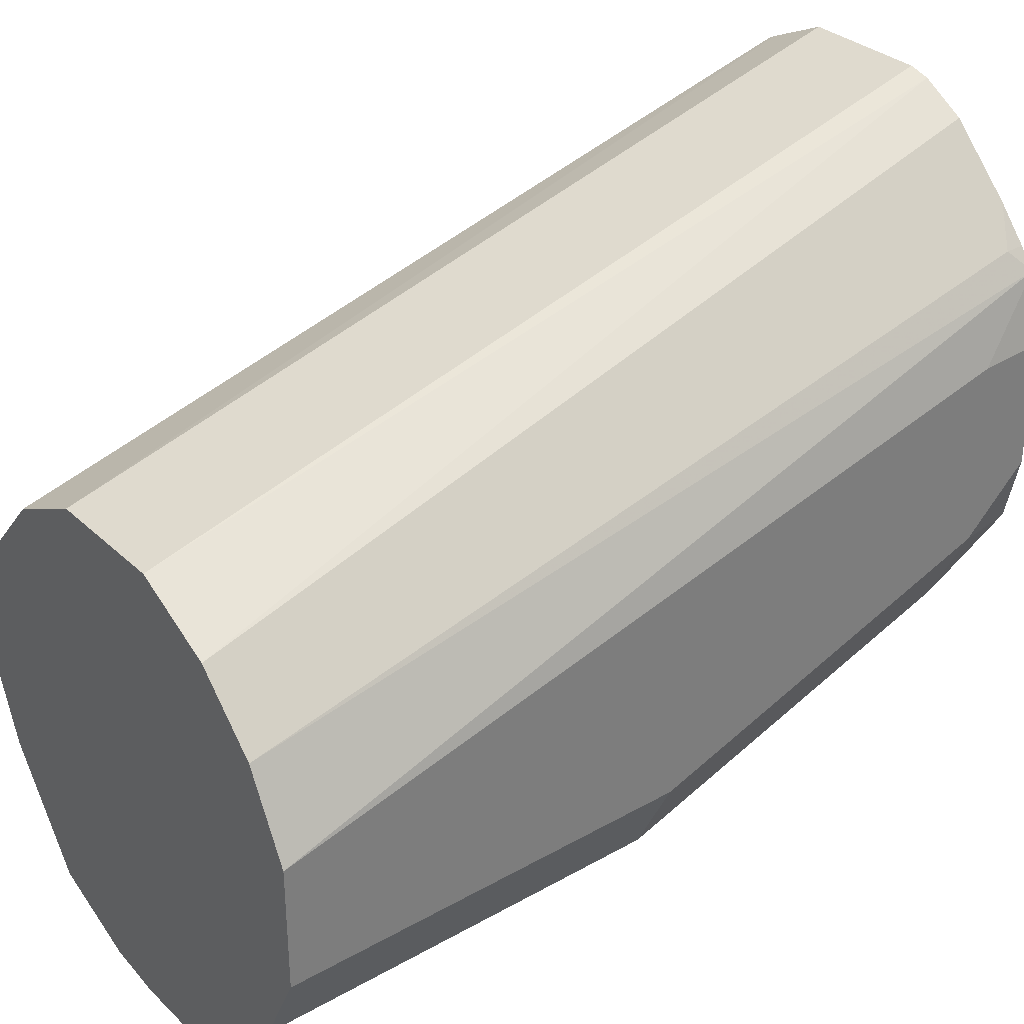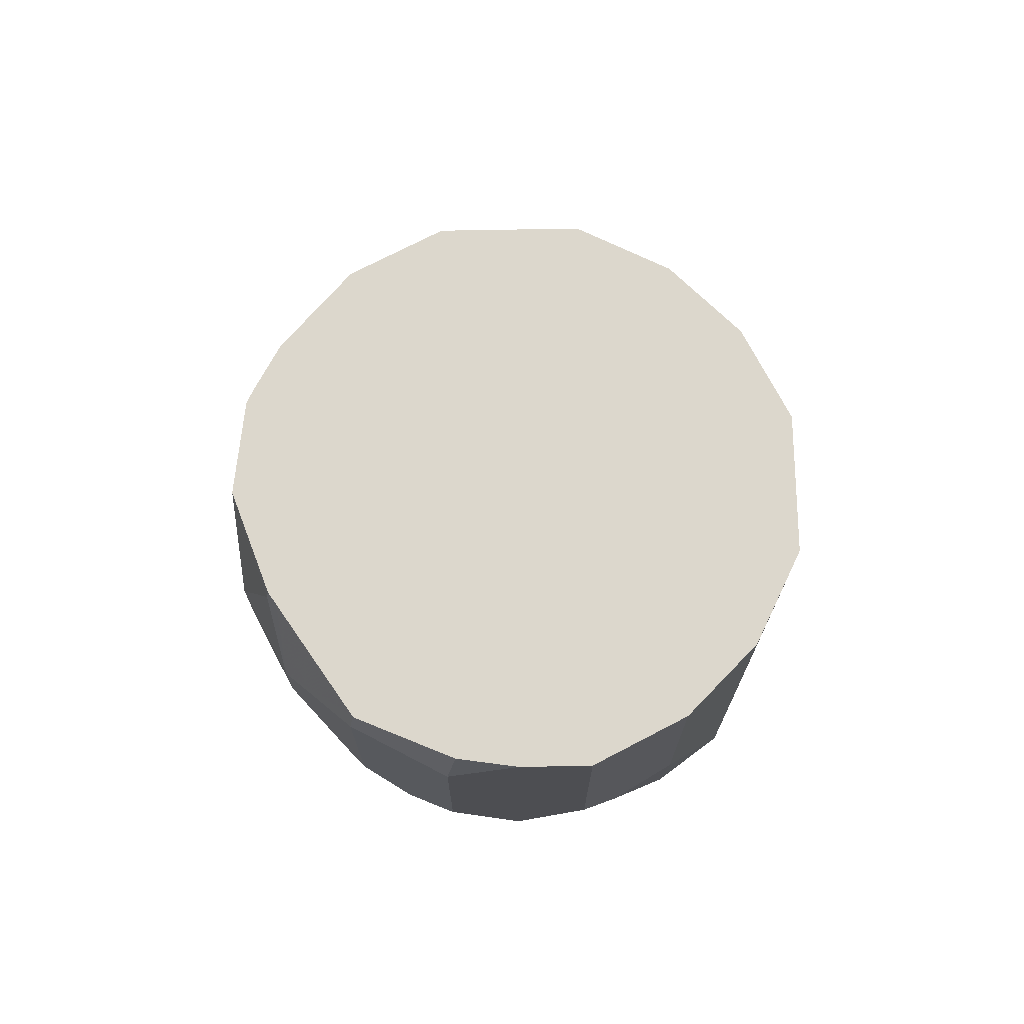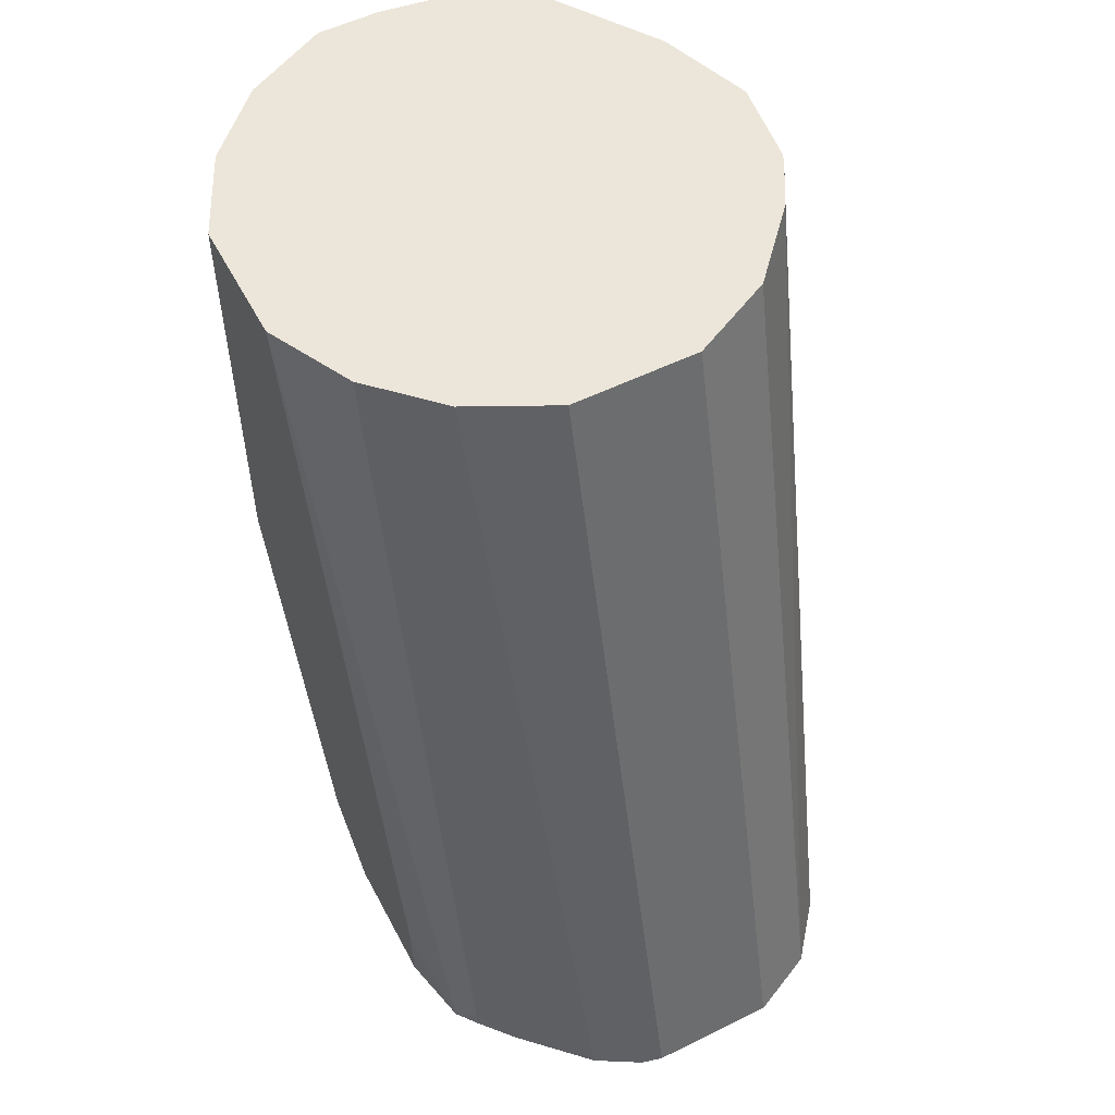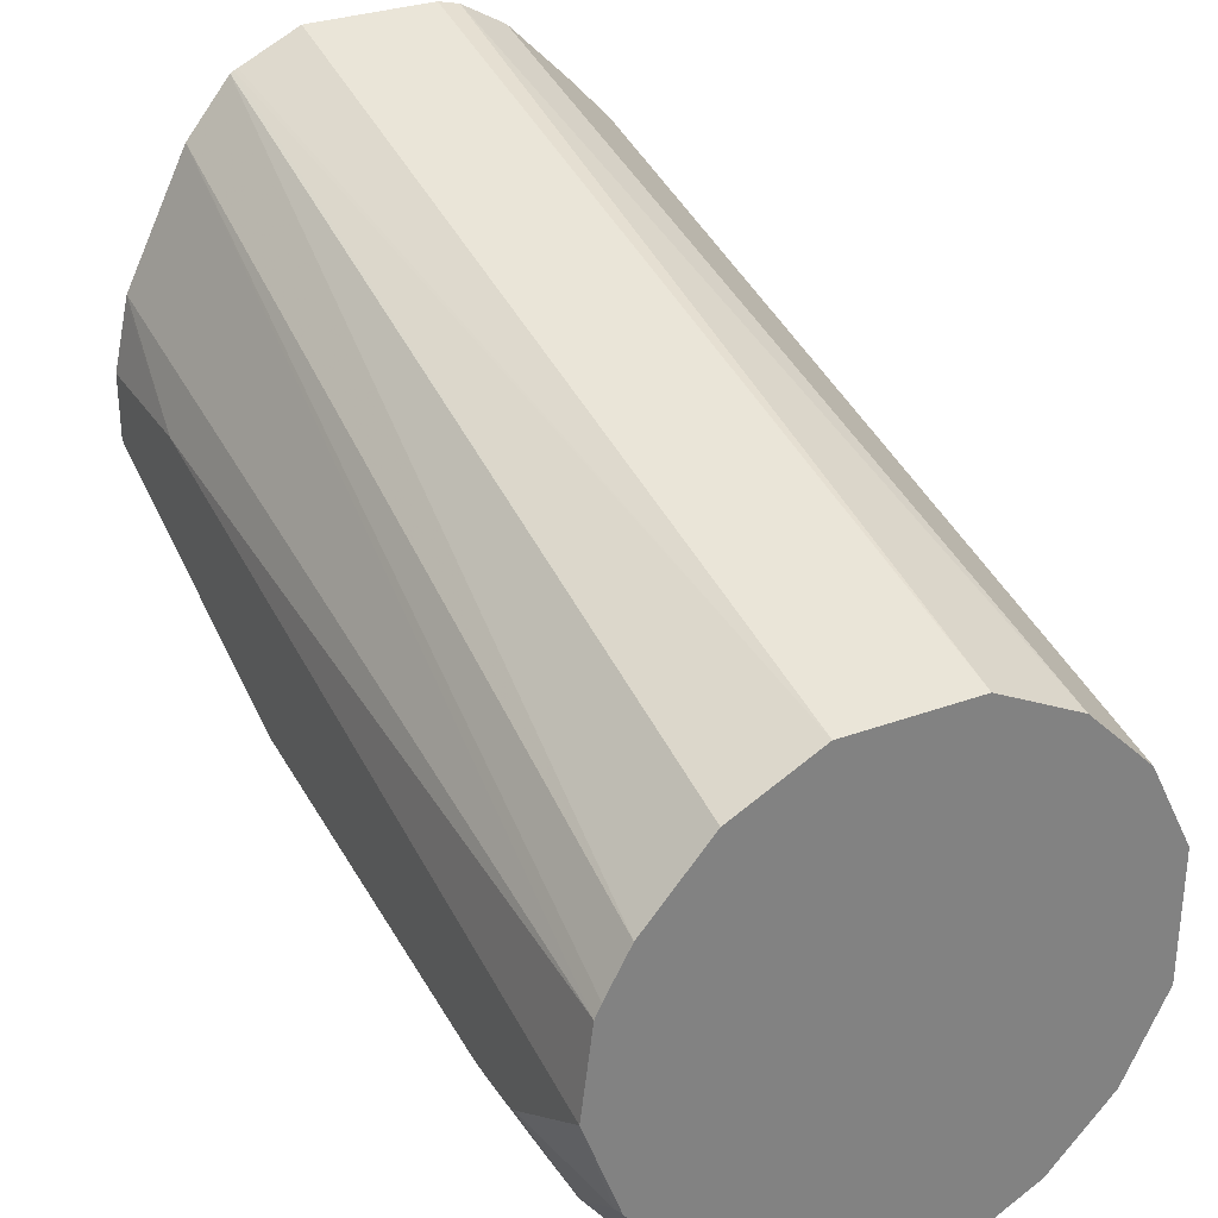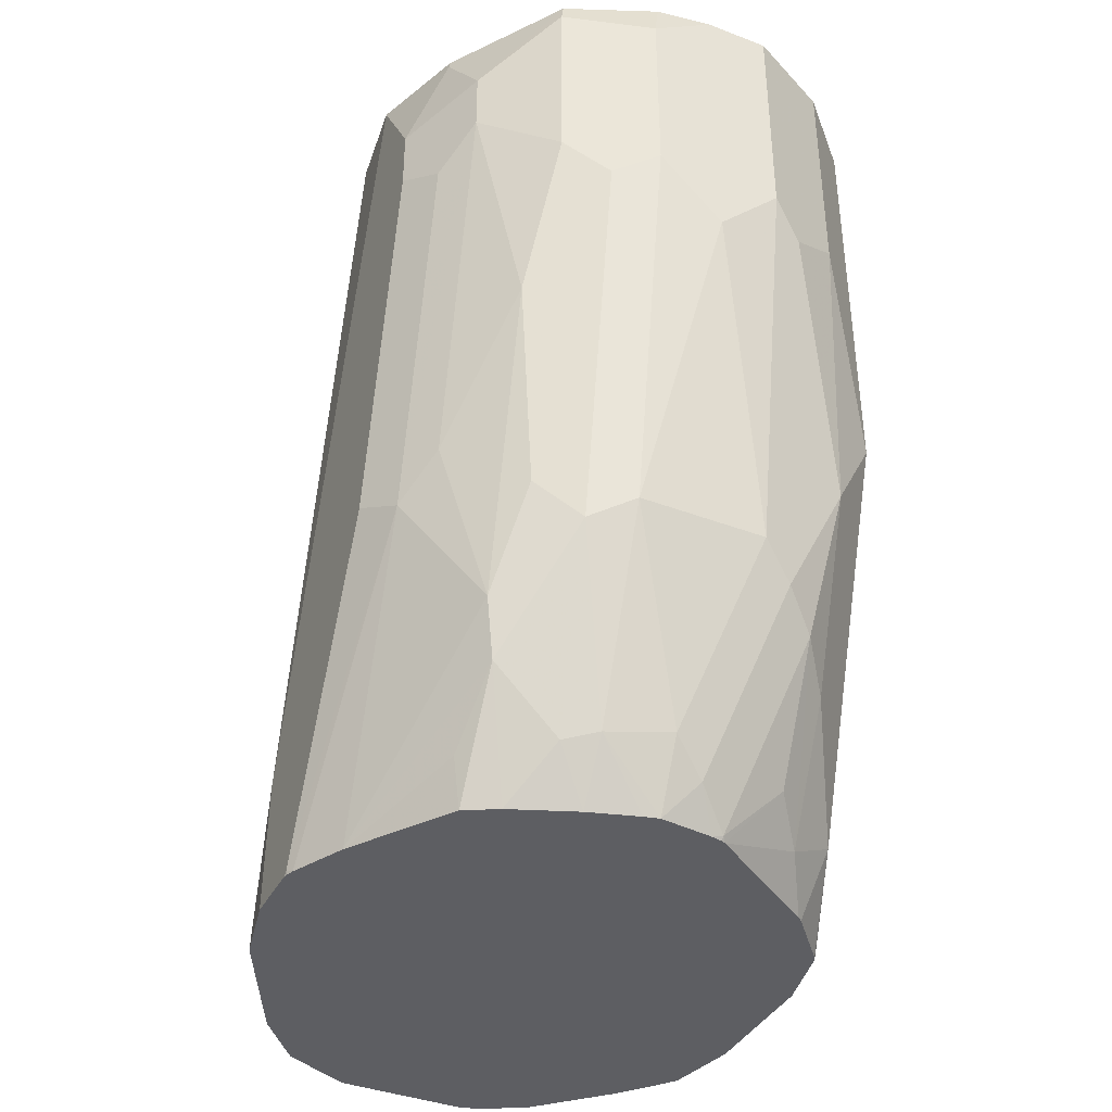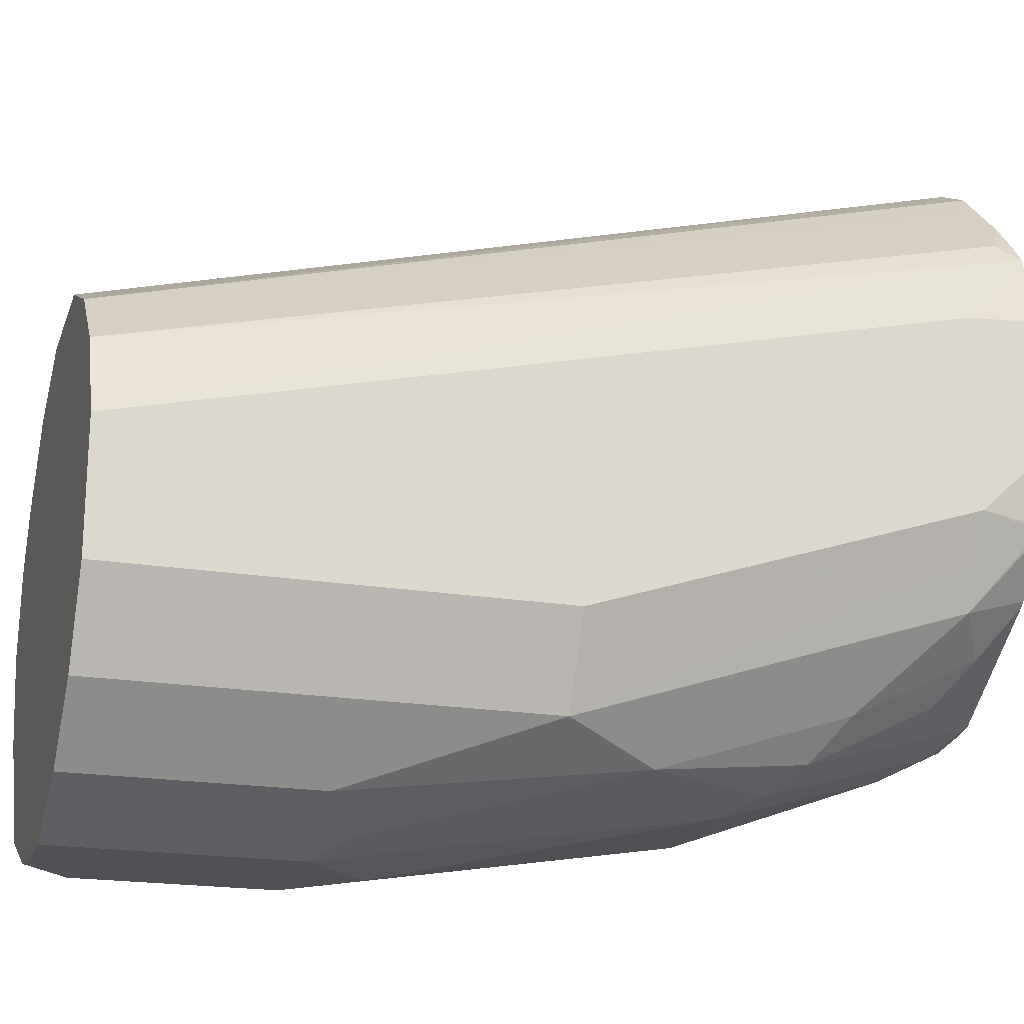
<metadata>
{"format":"obj","ext":"obj","renderer":"f3d","projection":"perspective","resolution":1024,"background":"white","views":[{"elev":32.4,"azim":-128.1,"up":"+Z"},{"elev":72.8,"azim":179.0,"up":"+Y"},{"elev":54.5,"azim":-27.5,"up":"+Y"},{"elev":30.4,"azim":152.0,"up":"+Z"},{"elev":-39.0,"azim":154.5,"up":"+Y"},{"elev":-20.2,"azim":-106.8,"up":"+Z"}]}
</metadata>
<code>
v -0.01622 -0.08201 -0.559
v -0.02164 -0.08201 -0.5604
v 0.01622 -0.08201 -0.559
v -0.01622 0.1402 -0.6162
v -0.03304 -0.08201 -0.567
v -0.03783 0.1402 -0.6271
v 0.03149 -0.08201 -0.5662
v 0.01622 0.1402 -0.6162
v -0.04054 -0.07701 -0.5757
v -0.04926 -0.08201 -0.5832
v -0.05405 0.1402 -0.6433
v 0.03243 -0.08201 -0.5667
v 0.034 0.1402 -0.6251
v -0.05675 -0.07701 -0.5919
v -0.05675 -0.08201 -0.5919
v -0.05946 0.1402 -0.6541
v -0.0608 -0.08201 -0.5971
v 0.03336 -0.08201 -0.5671
v 0.03783 0.1402 -0.6271
v -0.06199 0.1402 -0.6591
v -0.06487 -0.06485 -0.6162
v -0.06146 -0.08201 -0.6
v -0.06487 0.1402 -0.6649
v 0.04459 -0.08201 -0.5809
v 0.05429 0.1402 -0.6452
v -0.06487 -0.08201 -0.6153
v -0.06487 0.1402 -0.6973
v 0.0608 -0.08201 -0.6133
v 0.06199 0.1402 -0.6591
v 0.06041 0.1402 -0.656
v -0.06487 -0.08201 -0.6487
v -0.05405 0.1402 -0.719
v -0.06487 0.03242 -0.6973
v 0.06105 -0.08201 -0.6143
v 0.06487 -0.04865 -0.6325
v 0.06487 0.1402 -0.6811
v -0.06105 -0.08201 -0.6659
v -0.06487 -0.06485 -0.6649
v -0.03783 0.1402 -0.7352
v -0.05405 0.03242 -0.719
v 0.06487 -0.08201 -0.6315
v 0.06487 0.1135 -0.6973
v 0.05675 0.1378 -0.7054
v 0.05628 0.1402 -0.705
v -0.06073 -0.08201 -0.6665
v -0.0608 -0.08108 -0.6669
v -0.05946 -0.06485 -0.6757
v -0.01622 0.1402 -0.746
v -0.03783 0.08108 -0.7352
v -0.04054 0.008123 -0.7257
v -0.04054 -0.04053 -0.7095
v -0.05405 -0.06485 -0.6865
v 0.06487 -0.08201 -0.6478
v 0.06487 0.09728 -0.6973
v 0.05405 0.1189 -0.719
v 0.0544 0.1402 -0.7078
v -0.06035 -0.08201 -0.6671
v -0.01622 0.08108 -0.746
v 0 0.1402 -0.746
v -0.02432 0.07296 -0.7419
v -0.02432 -0.02431 -0.7257
v -0.03243 -0.03242 -0.7196
v -0.04054 -0.07297 -0.6933
v -0.04771 -0.08201 -0.6816
v -0.04896 -0.08201 -0.6805
v 0.06465 -0.08201 -0.6487
v 0.06487 -0.08108 -0.6487
v 0.05946 0.09189 -0.7081
v 0.06487 9.97e-06 -0.6811
v 0.05405 0.1027 -0.719
v 0.03783 0.1351 -0.7352
v 0.03683 0.1402 -0.7341
v 0 0.06485 -0.746
v -0.01622 -0.01622 -0.7297
v 0.01412 0.1402 -0.7439
v 0.01622 0.1297 -0.746
v -0.008102 -0.07297 -0.7095
v -0.01622 -0.08108 -0.7034
v -0.03243 -0.06485 -0.7034
v -0.01714 -0.08201 -0.7022
v 0.06393 -0.08201 -0.6505
v 0.05946 -0.005384 -0.6919
v 0.05405 0.005426 -0.7027
v 0.04324 0.04323 -0.7244
v 0.03783 0.08647 -0.7352
v 0.01622 0.08108 -0.746
v 0.01622 -0.01622 -0.7297
v 0 -0.06485 -0.7135
v 0 -0.08201 -0.705
v -0.01342 -0.08201 -0.7033
v -0.01622 -0.08201 -0.7027
v 0.05722 -0.08201 -0.664
v 0.04324 -0.03784 -0.7081
v 0.03783 -0.0108 -0.719
v 0.02702 0.07566 -0.7406
v 0.02702 -0.02161 -0.7244
v 0.01622 -0.06688 -0.7095
v 0.003835 -0.08201 -0.704
v 0.04054 -0.08201 -0.6892
v 0.04324 -0.07027 -0.6919
v 0.04054 -0.05269 -0.7054
v 0.02432 -0.06892 -0.7054
v 0.01622 -0.08201 -0.7002
v 0.03243 -0.08201 -0.6937
v 0.02804 -0.08201 -0.6955
f 50 58 61
f 54 69 82
f 53 66 67
f 52 65 57
f 52 64 65
f 51 62 63
f 51 63 52
f 50 62 51
f 54 82 68
f 52 63 64
f 55 70 85
f 62 77 78
f 55 71 72
f 55 72 56
f 58 73 74
f 58 74 61
f 59 75 76
f 61 74 77
f 61 77 62
f 62 78 79
f 50 61 62
f 62 79 63
f 55 85 71
f 49 60 50
f 39 48 58
f 48 73 58
f 63 79 80
f 36 43 44
f 37 38 46
f 37 46 45
f 38 47 46
f 39 58 49
f 40 49 50
f 40 50 51
f 40 51 52
f 40 52 47
f 49 58 60
f 42 54 68
f 42 70 55
f 42 55 43
f 43 56 44
f 43 55 56
f 45 46 57
f 46 47 52
f 46 52 57
f 48 59 76
f 48 76 86
f 48 86 73
f 42 68 70
f 63 80 64
f 93 101 96
f 67 81 82
f 85 96 95
f 85 95 86
f 86 95 96
f 86 96 87
f 87 96 97
f 87 97 88
f 88 97 89
f 89 97 98
f 92 99 100
f 92 100 101
f 85 94 96
f 92 101 93
f 36 42 43
f 96 101 102
f 96 102 97
f 97 102 103
f 97 103 98
f 99 104 101
f 99 101 100
f 101 104 102
f 102 104 105
f 102 105 103
f 93 96 94
f 66 81 67
f 84 94 85
f 83 93 84
f 67 82 69
f 68 82 70
f 70 82 83
f 70 83 84
f 70 84 85
f 71 76 75
f 71 75 72
f 71 85 86
f 71 86 76
f 73 86 87
f 84 93 94
f 73 87 74
f 74 88 77
f 77 88 89
f 77 89 90
f 77 90 78
f 78 90 91
f 78 91 80
f 78 80 79
f 81 92 82
f 82 92 93
f 82 93 83
f 74 87 88
f 35 42 36
f 50 60 58
f 35 69 54
f 1 34 28
f 1 28 24
f 1 24 18
f 1 18 12
f 1 12 7
f 1 7 3
f 1 3 8
f 1 8 4
f 1 4 2
f 2 4 6
f 1 41 34
f 2 6 5
f 4 8 13
f 4 13 19
f 4 19 25
f 4 25 30
f 4 30 29
f 4 29 36
f 4 36 44
f 4 44 56
f 4 56 72
f 4 72 75
f 3 7 8
f 1 53 41
f 1 66 53
f 1 81 66
f 35 54 42
f 1 2 5
f 1 5 10
f 1 10 15
f 1 15 17
f 1 17 22
f 1 22 26
f 1 26 31
f 1 31 37
f 1 37 45
f 1 45 57
f 1 57 65
f 1 65 64
f 1 64 80
f 1 80 91
f 1 91 90
f 1 90 89
f 1 98 103
f 1 103 105
f 1 105 104
f 1 104 99
f 1 99 92
f 1 92 81
f 4 75 59
f 4 59 48
f 1 89 98
f 4 39 32
f 21 23 27
f 21 27 33
f 21 33 38
f 21 38 31
f 21 31 26
f 24 28 29
f 24 29 30
f 24 30 25
f 27 32 40
f 27 40 33
f 21 26 22
f 28 34 35
f 31 38 37
f 32 39 49
f 32 49 40
f 33 40 47
f 33 47 38
f 34 41 35
f 35 41 53
f 35 53 67
f 4 48 39
f 35 67 69
f 28 35 29
f 18 25 19
f 29 35 36
f 17 23 21
f 4 32 27
f 4 27 23
f 18 24 25
f 4 23 20
f 4 20 16
f 4 16 11
f 4 11 6
f 5 14 10
f 5 6 9
f 6 11 14
f 6 14 9
f 7 12 8
f 5 9 14
f 10 14 15
f 11 16 17
f 11 17 14
f 12 18 19
f 17 20 23
f 12 19 13
f 14 17 15
f 16 20 17
f 17 21 22
f 8 12 13

</code>
